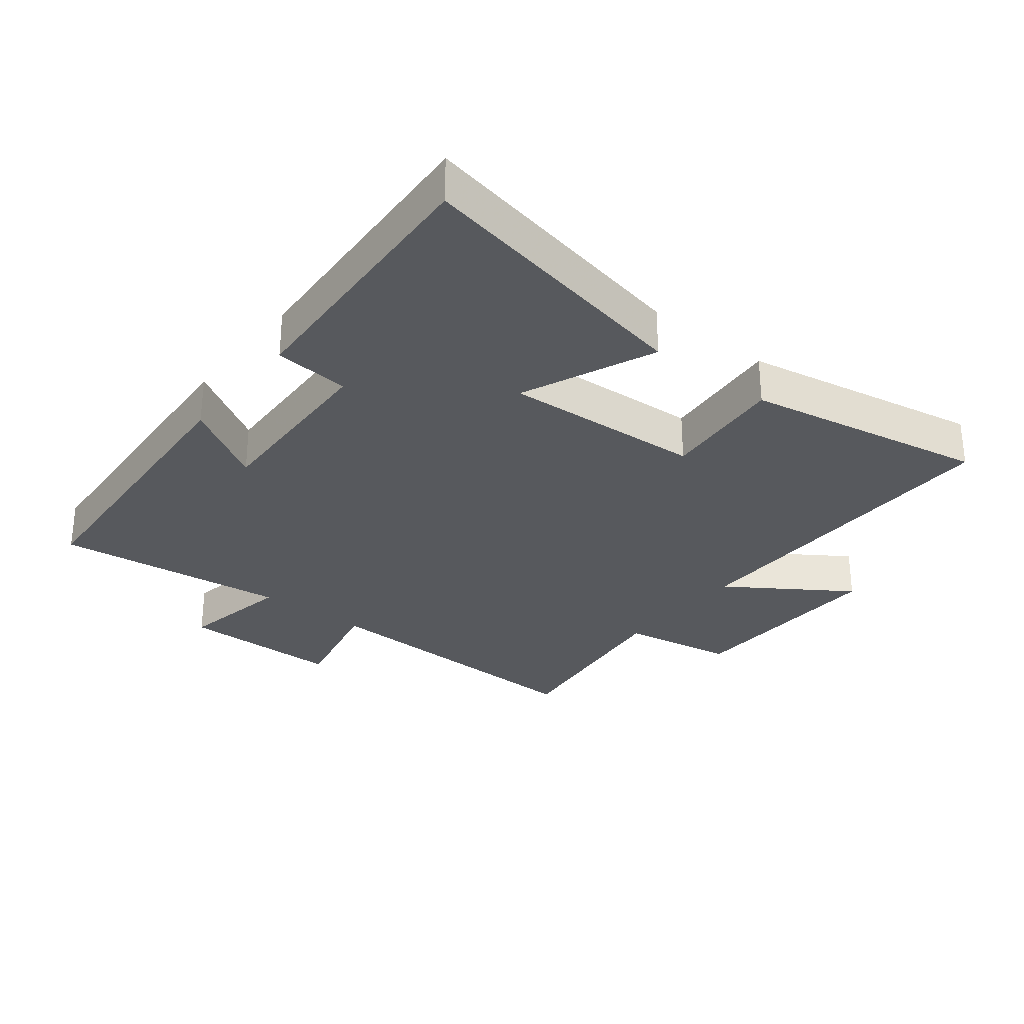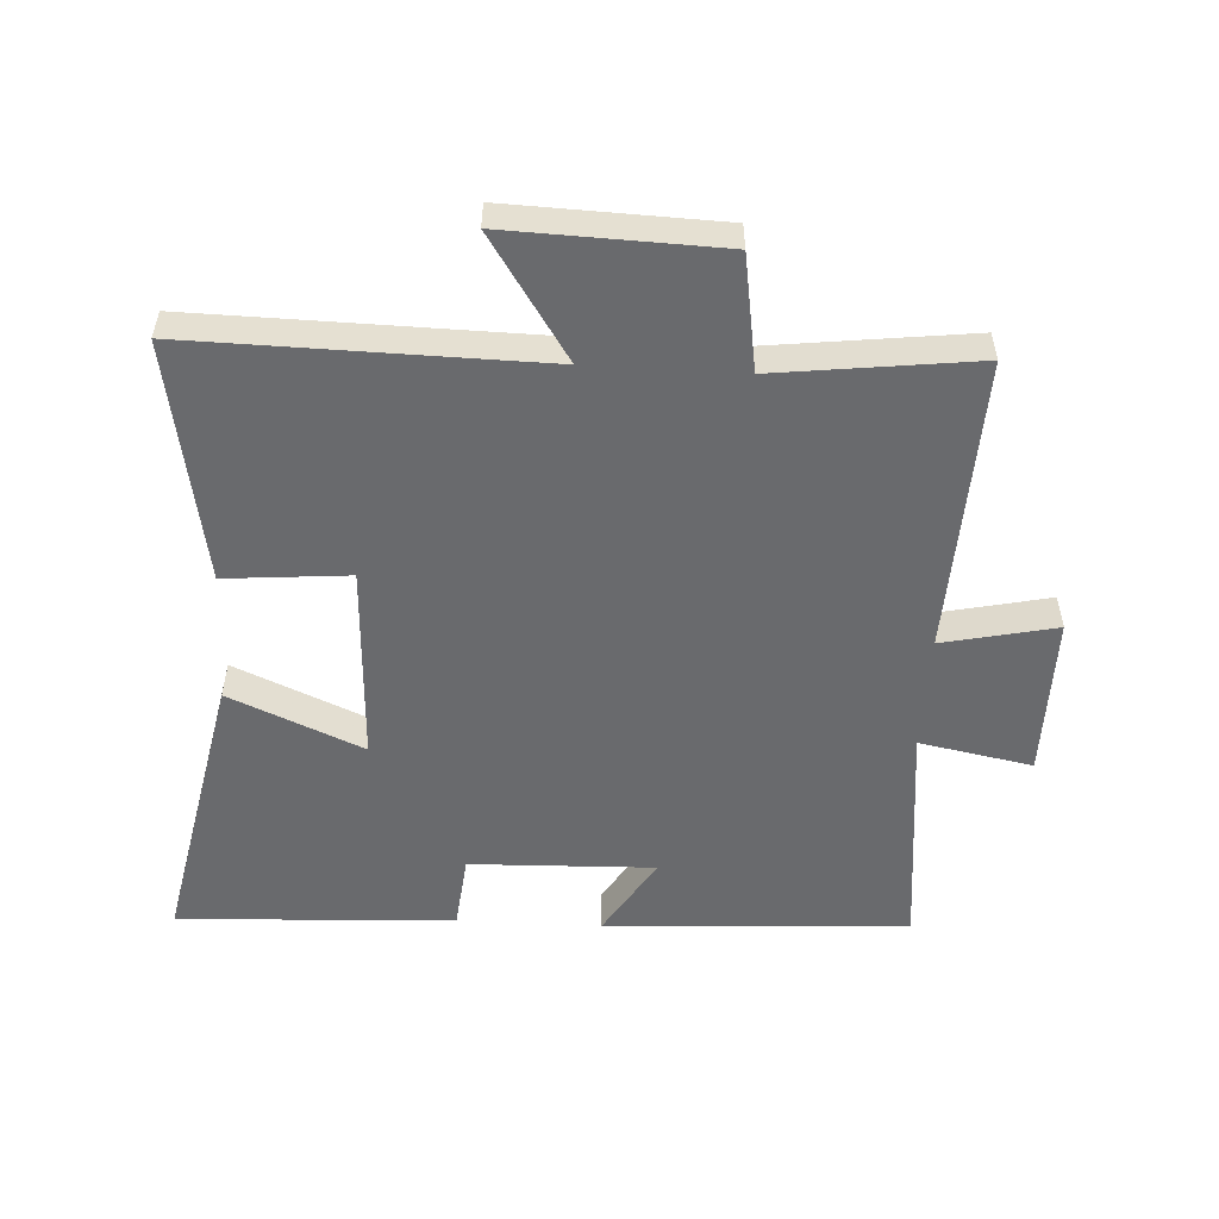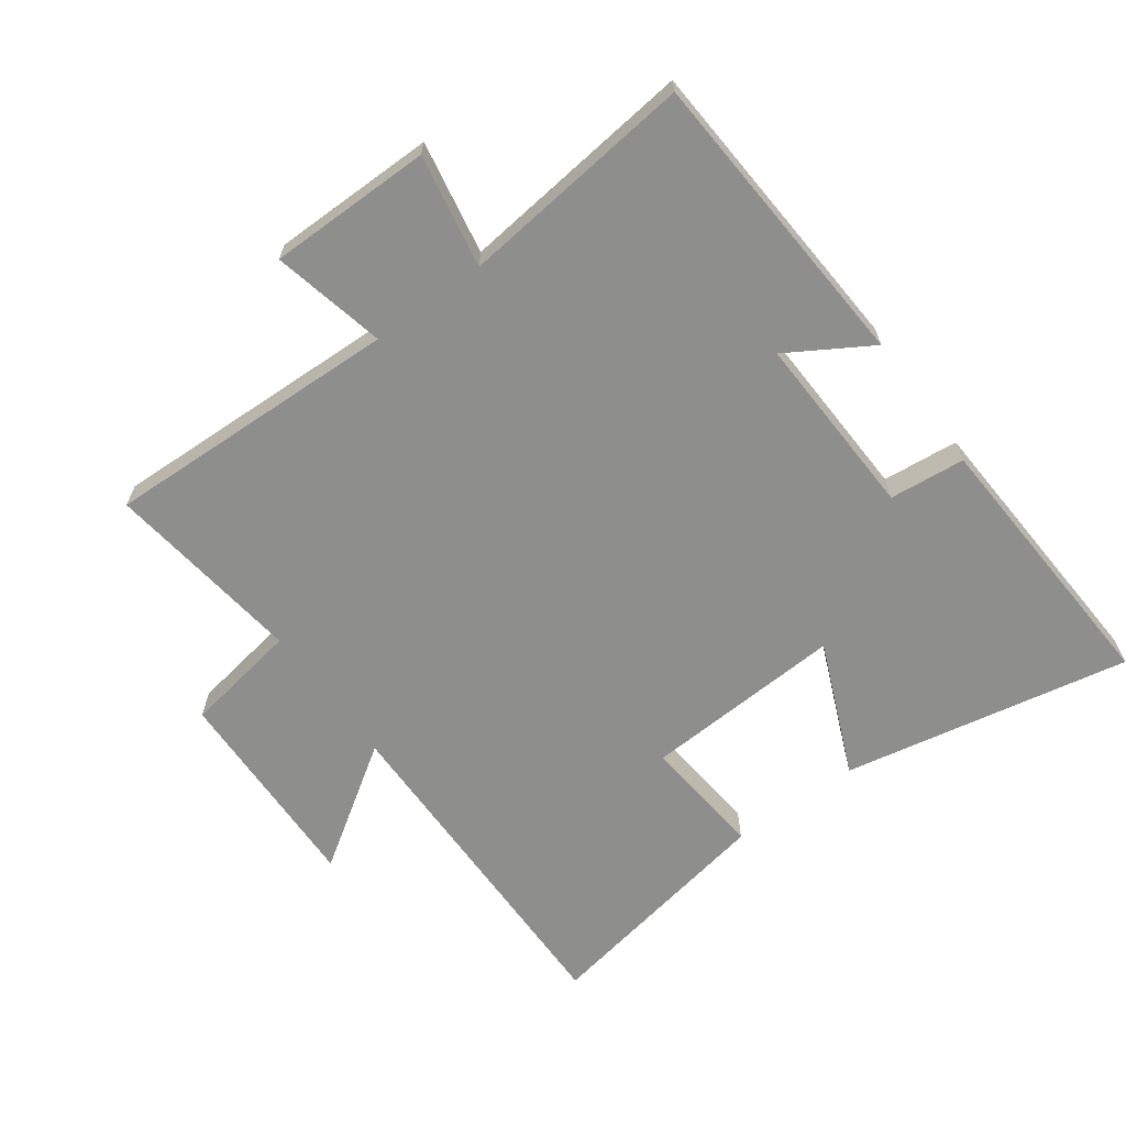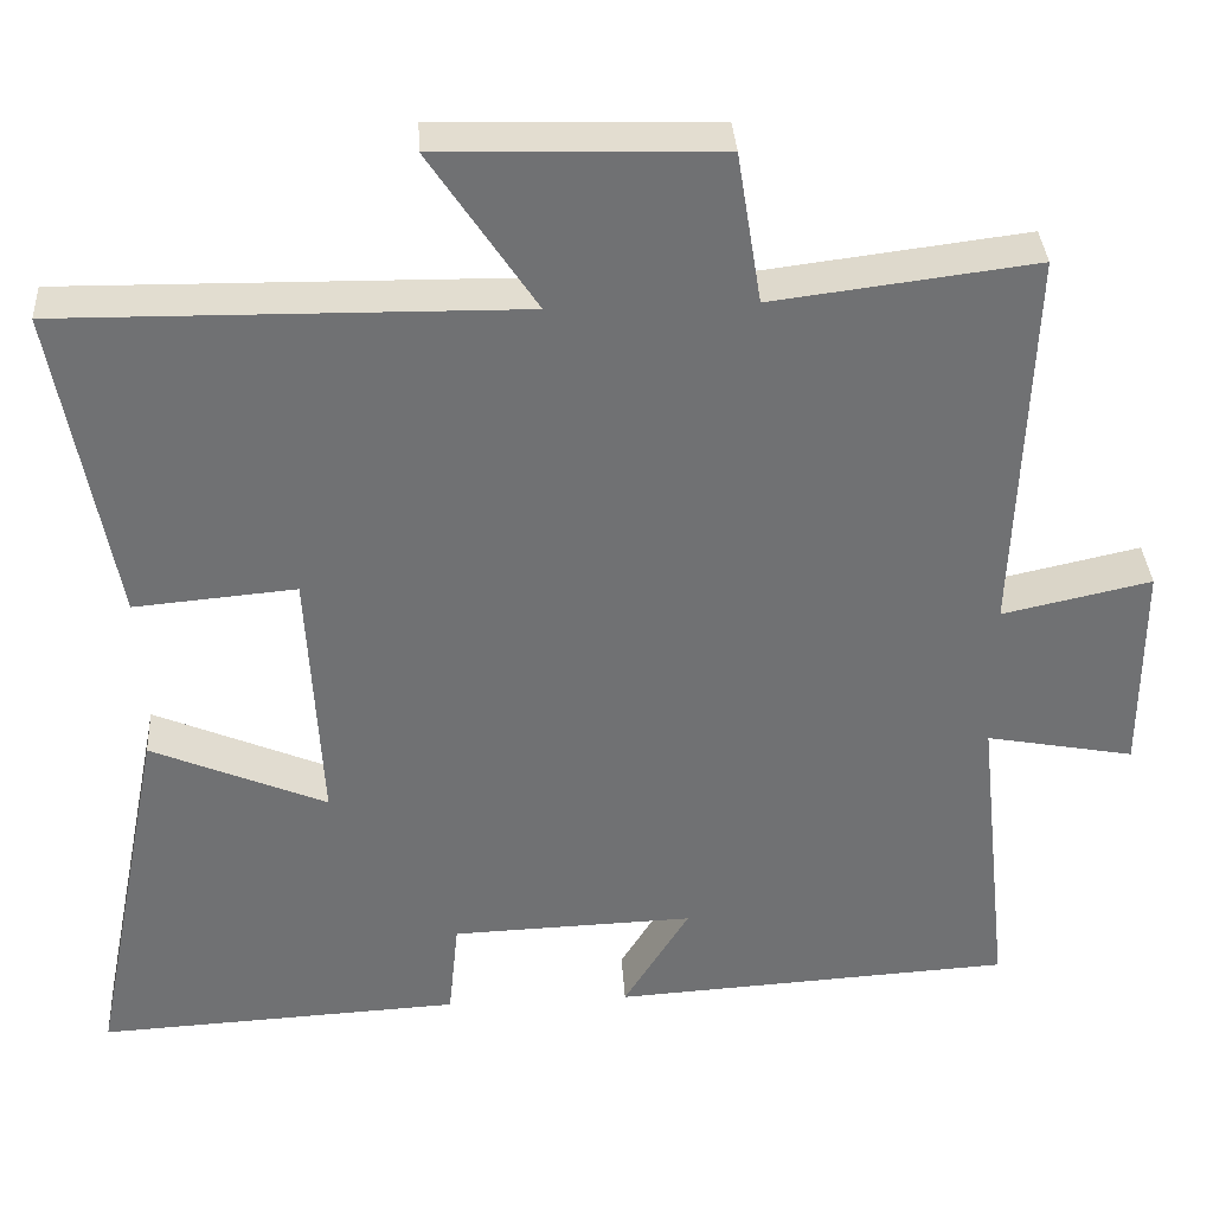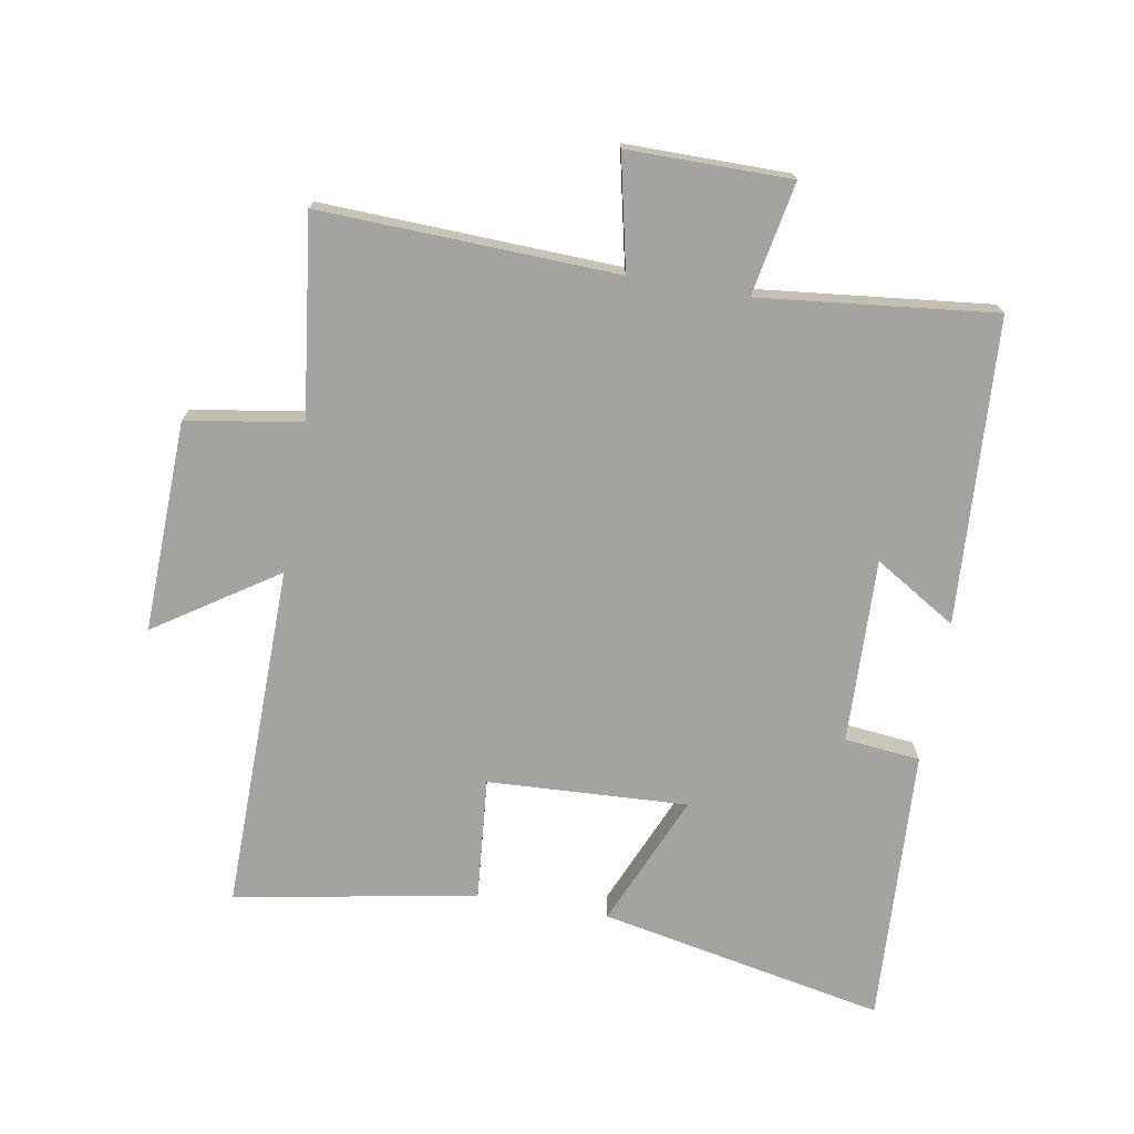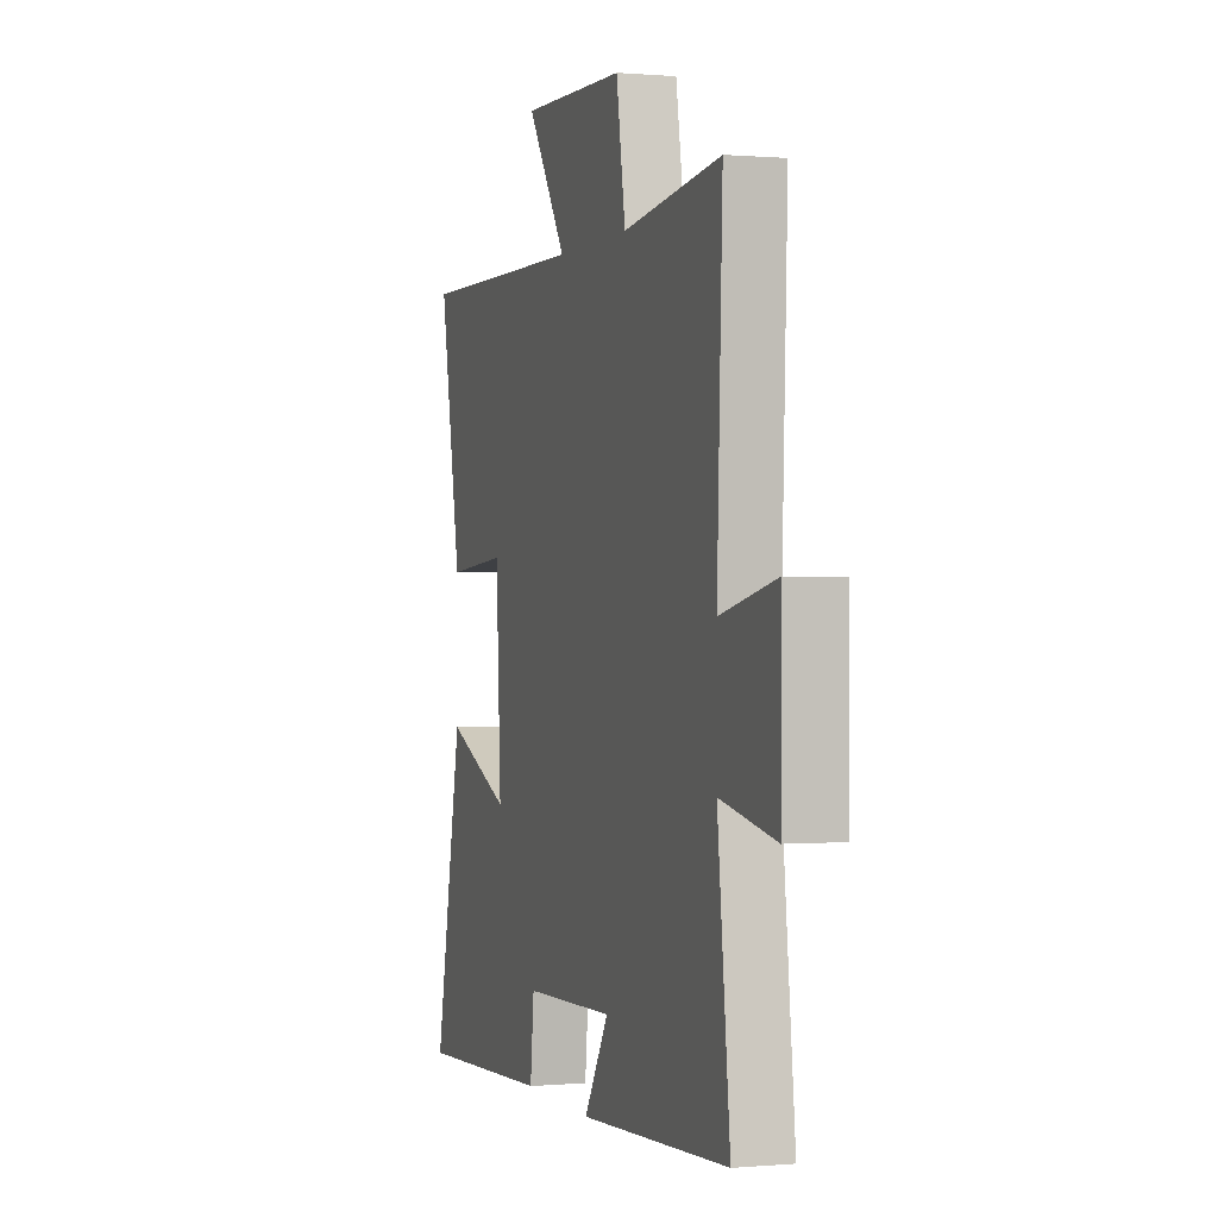
<metadata>
{"format":"obj","ext":"obj","renderer":"f3d","projection":"perspective","resolution":1024,"background":"white","views":[{"elev":-29.7,"azim":-128.1,"up":"+Y"},{"elev":-53.1,"azim":-3.4,"up":"+Y"},{"elev":-64.8,"azim":126.3,"up":"+Y"},{"elev":35.2,"azim":-3.5,"up":"+Z"},{"elev":-72.8,"azim":80.1,"up":"+Y"},{"elev":0.2,"azim":71.9,"up":"+Z"}]}
</metadata>
<code>
v 0.517 0.07 0.539
v 0.5 0.07 0.077
v 0.676 0.07 0.116
v 0.676 0.07 -0.138
v 0.5 0.07 -0.105
v 0.54 0.07 -0.471
v 0.065 0.07 -0.5
v 0.143 0.07 -0.372
v -0.145 0.07 -0.382
v -0.157 0.07 -0.5
v -0.589 0.07 -0.523
v -0.5 0.07 -0.076
v -0.292 0.07 -0.165
v -0.308 0.07 0.147
v -0.5 0.07 0.13
v -0.568 0.07 0.507
v -0.027 0.07 0.5
v -0.152 0.07 0.689
v 0.178 0.07 0.679
v 0.207 0.07 0.5
v 0.517 0 0.539
v 0.5 0 0.077
v 0.676 0 0.116
v 0.676 0 -0.138
v 0.5 0 -0.105
v 0.54 0 -0.471
v 0.065 0 -0.5
v 0.143 0 -0.372
v -0.145 0 -0.382
v -0.157 0 -0.5
v -0.589 0 -0.523
v -0.5 0 -0.076
v -0.292 0 -0.165
v -0.308 0 0.147
v -0.5 0 0.13
v -0.568 0 0.507
v -0.027 0 0.5
v -0.152 0 0.689
v 0.178 0 0.679
v 0.207 0 0.5
f 17 18 19 20
f 14 15 16 17
f 13 14 17 20
f 10 11 12 13
f 9 10 13
f 8 9 13 20
f 5 6 7 8
f 5 8 20
f 2 3 4 5
f 2 5 20
f 1 2 20
f 40 39 38 37
f 37 36 35 34
f 40 37 34 33
f 33 32 31 30
f 33 30 29
f 40 33 29 28
f 28 27 26 25
f 40 28 25
f 25 24 23 22
f 40 25 22
f 40 22 21
f 1 21 22 2
f 2 22 23 3
f 3 23 24 4
f 4 24 25 5
f 5 25 26 6
f 6 26 27 7
f 7 27 28 8
f 8 28 29 9
f 9 29 30 10
f 10 30 31 11
f 11 31 32 12
f 12 32 33 13
f 13 33 34 14
f 14 34 35 15
f 15 35 36 16
f 16 36 37 17
f 17 37 38 18
f 18 38 39 19
f 19 39 40 20
f 20 40 21 1

</code>
